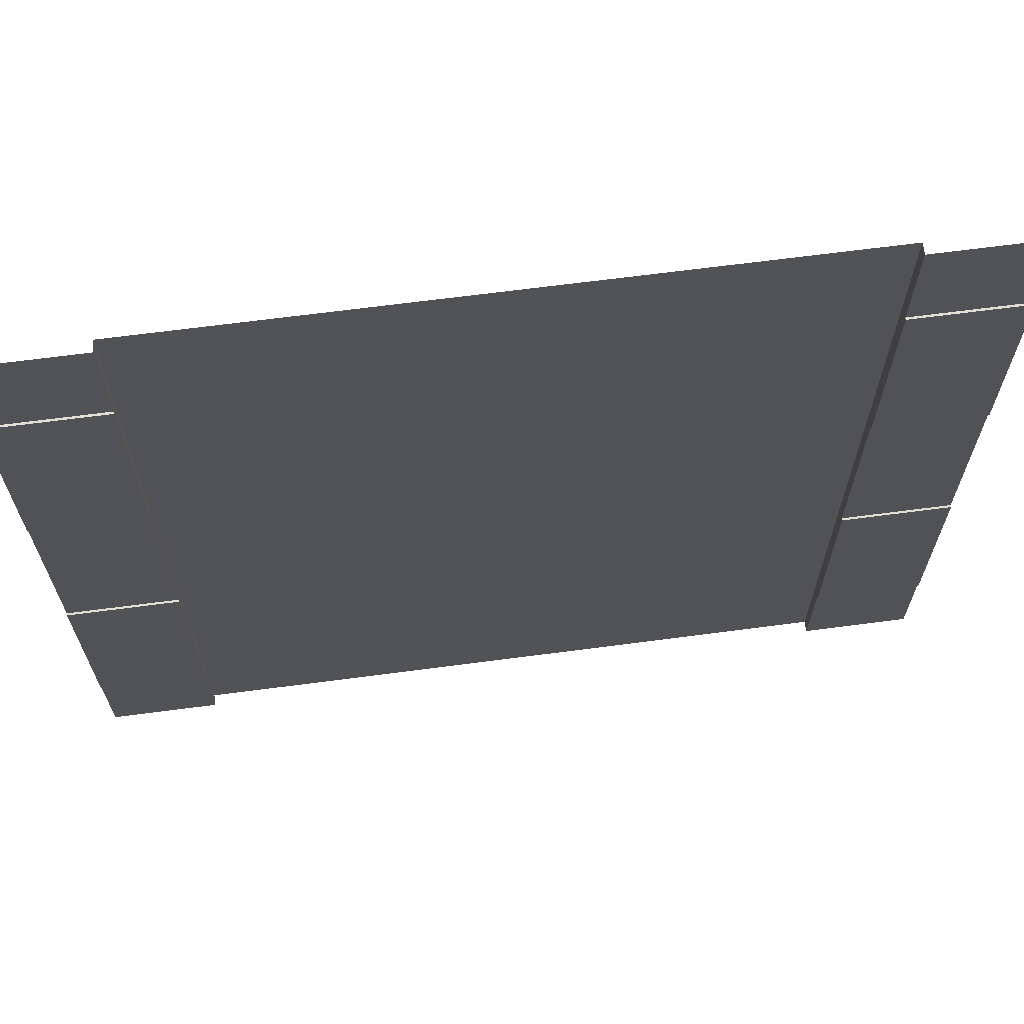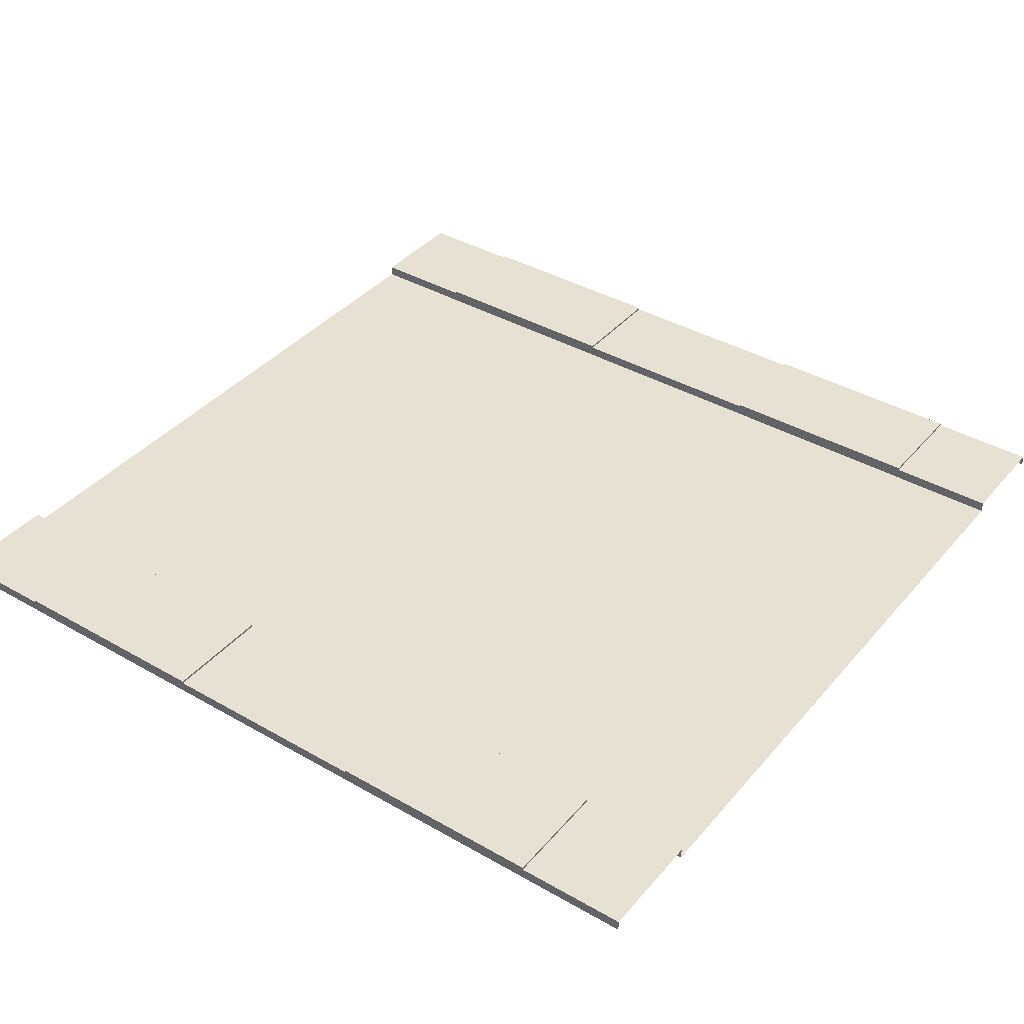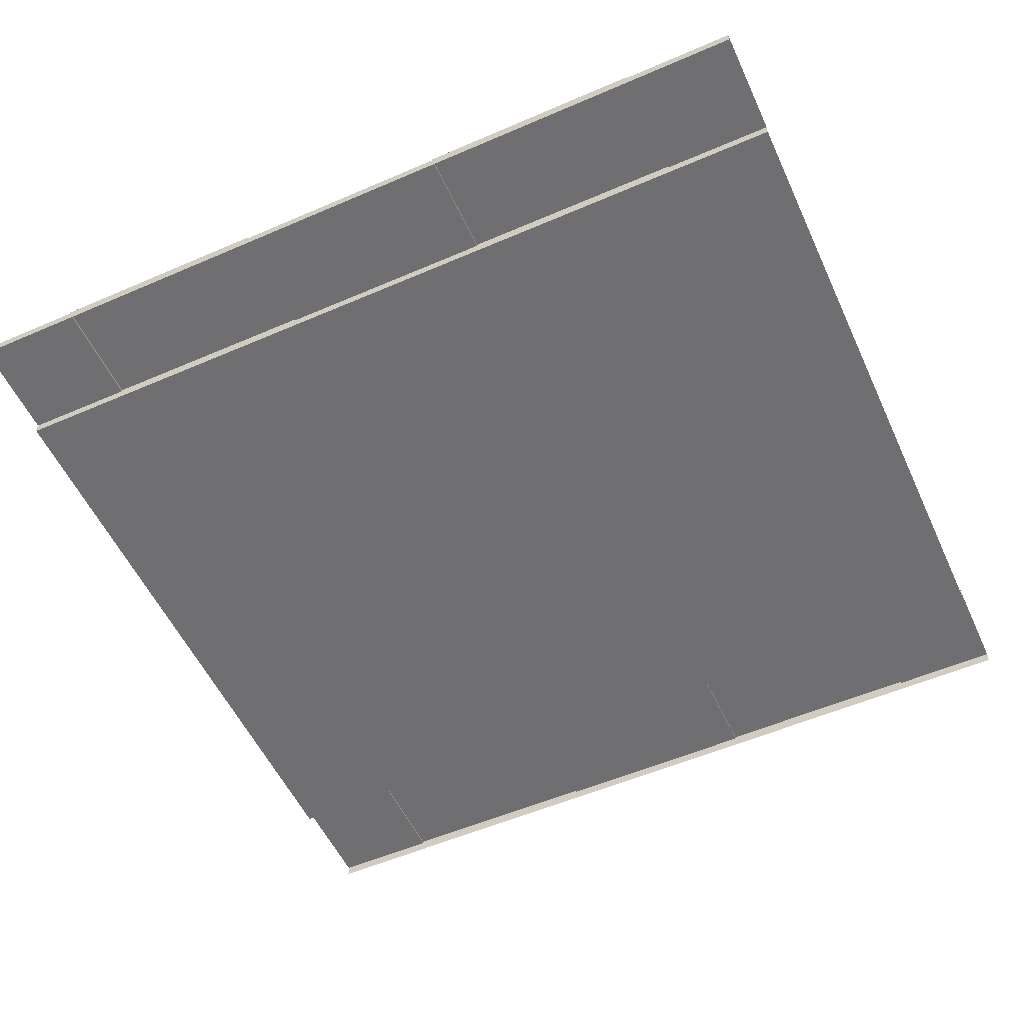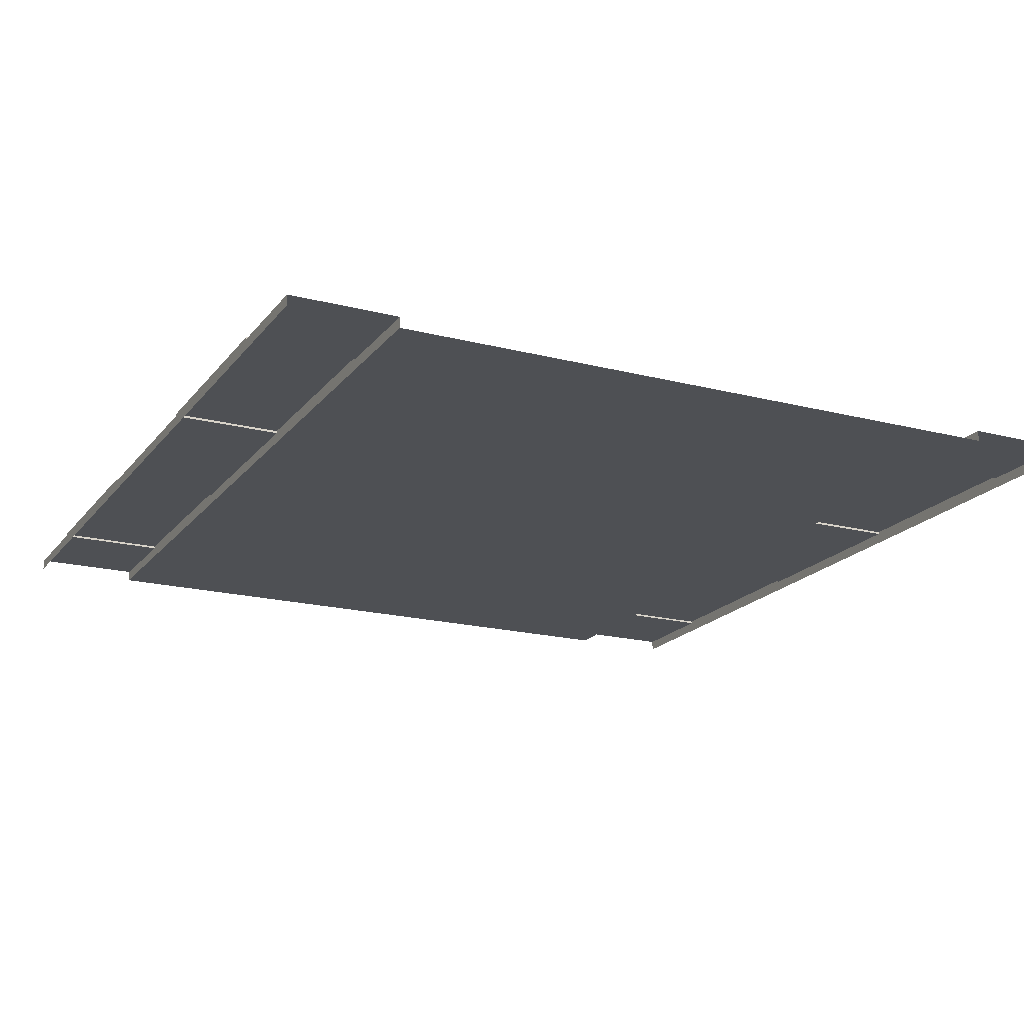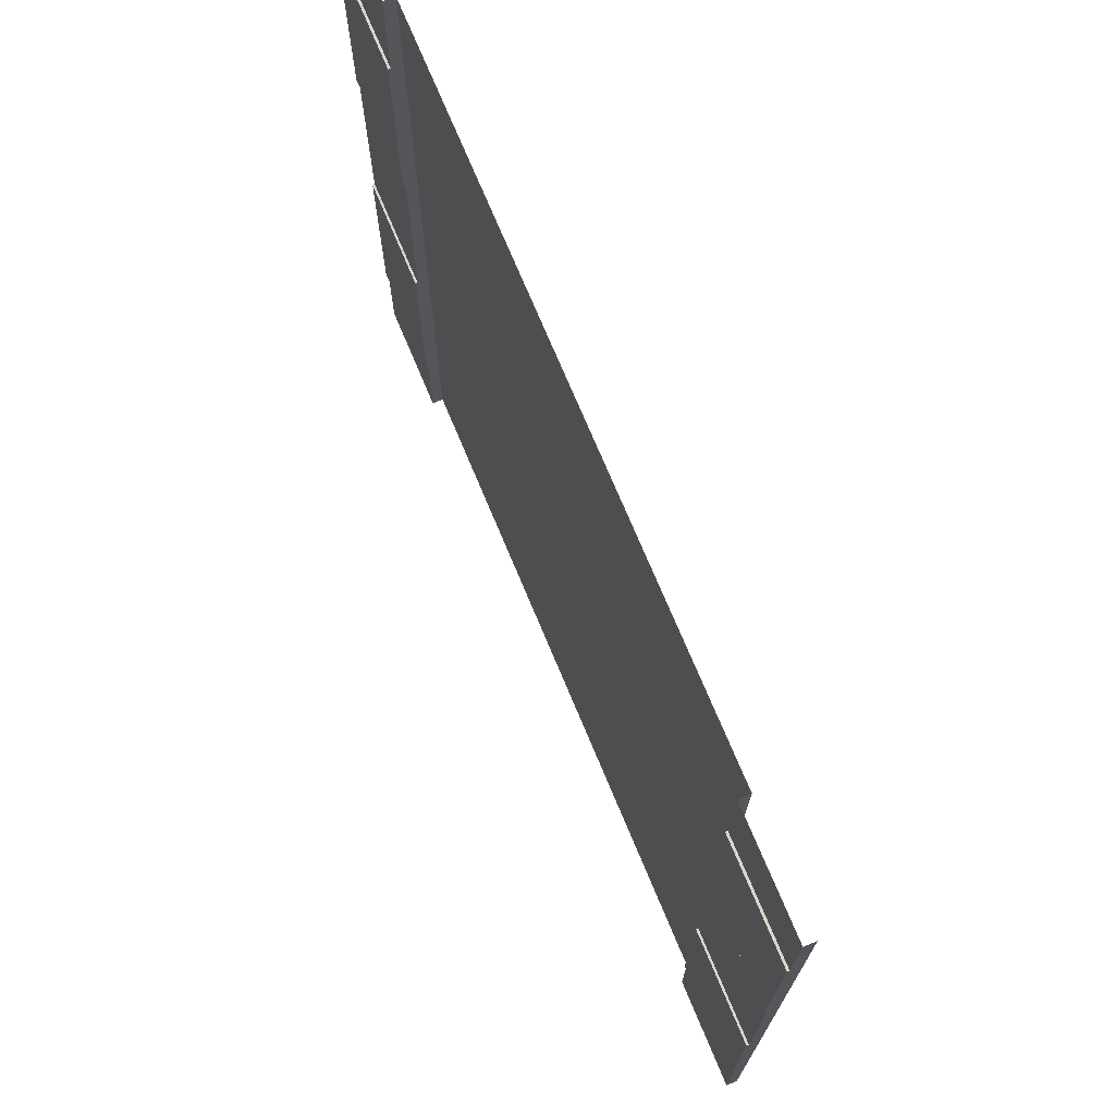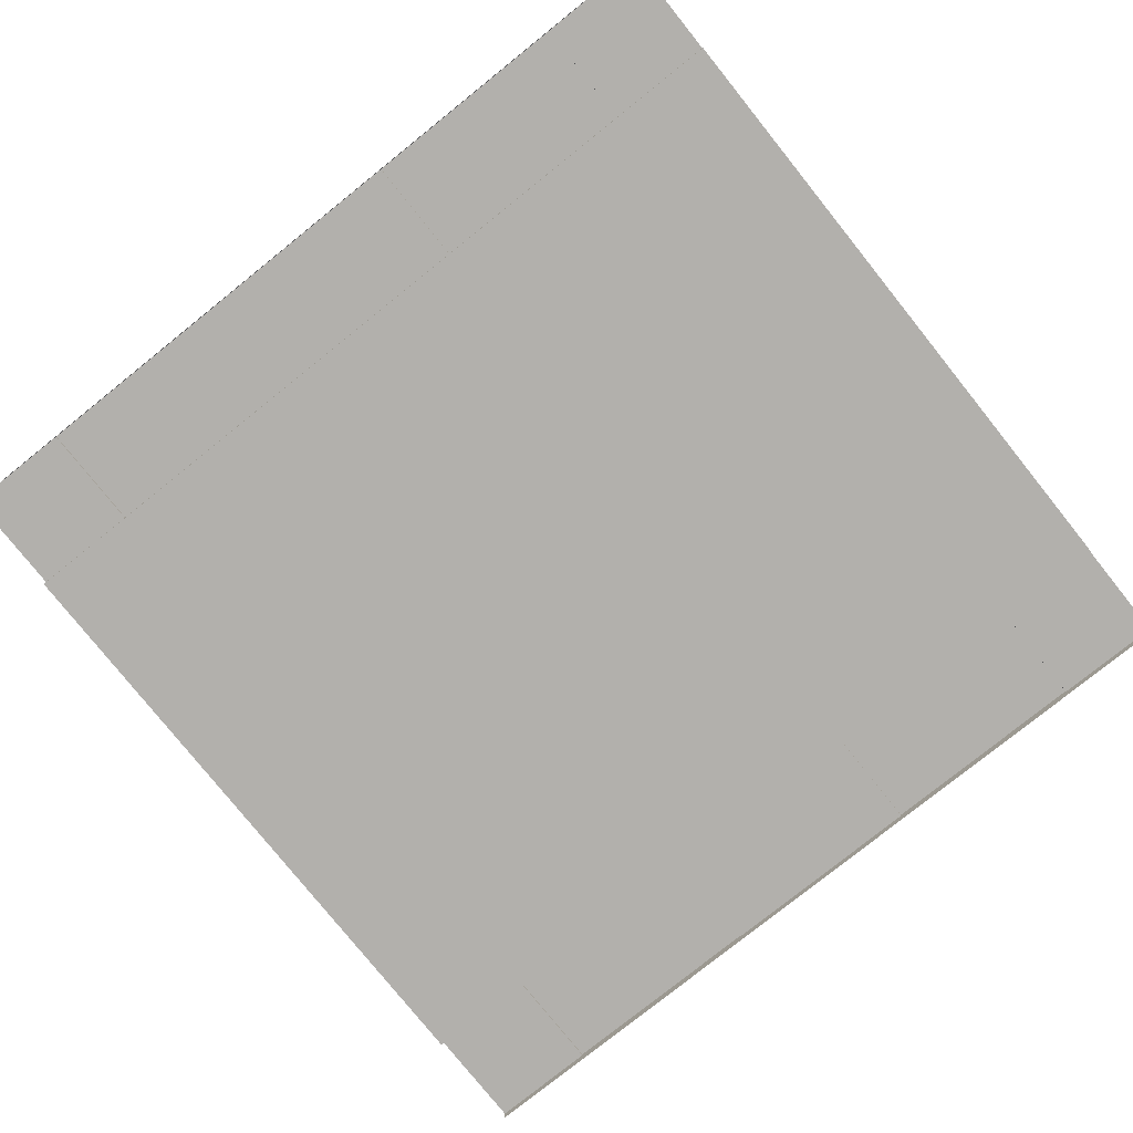
<metadata>
{"format":"obj","ext":"obj","renderer":"f3d","projection":"perspective","resolution":1024,"background":"white","views":[{"elev":67.5,"azim":172.5,"up":"+Z"},{"elev":38.9,"azim":-54.2,"up":"+Y"},{"elev":-54.7,"azim":-65.4,"up":"+Y"},{"elev":-18.9,"azim":153.9,"up":"+Y"},{"elev":73.2,"azim":-112.7,"up":"+Z"},{"elev":-78.8,"azim":128.7,"up":"+Y"}]}
</metadata>
<code>
o Street_Straight_Cube.030
v -4 0 4
v -4 0 -4
v -3 0 -4
v -3 0 4
v -4 0.1 -4
v -4 0.1 4
v -3 0.1 4
v -3 0.1 -4
v -2.8 0 -4
v -2.8 0 4
v -0.05 0.001205 3.467
v -0.05 0.001205 2.933
v -0.05 0.001205 1.867
v -0.05 0.001205 1.333
v -0.05 0.001205 0.2667
v -0.05 0.001205 -0.2667
v -0.05 0.001205 -1.333
v -0.05 0.001205 -1.867
v -0.05 0.001205 -2.933
v -0.05 0.001205 -3.467
v -4 0 -3
v -4 0 -2
v -4 0 -1
v -4 0 0
v -4 0 1
v -4 0 2
v -4 0 3
v -3 0 3
v -3 0 2
v -3 0 1
v -3 0 0
v -3 0 -1
v -3 0 -2
v -3 0 -3
v -4 0.1 -3
v -4 0.1 -2
v -4 0.1 -1
v -4 0.1 0
v -4 0.1 1
v -4 0.1 2
v -4 0.1 3
v -3 0.1 3
v -3 0.1 2
v -3 0.1 1
v -3 0.1 0
v -3 0.1 -1
v -3 0.1 -2
v -3 0.1 -3
v -2.8 0 -3
v -2.8 0 -2
v -2.8 0 -1
v -2.8 0 0
v -2.8 0 1
v -2.8 0 2
v -2.8 0 3
v -4 0.12 -3
v -4 0.12 -2
v -4 0.12 -1
v -4 0.12 1
v -4 0.12 2
v -4 0.12 3
v -3 0.12 3
v -3 0.12 2
v -3 0.12 1
v -3 0.12 -1
v -3 0.12 -2
v -3 0.12 -3
v 4 0 4
v 4 0 -4
v 0 0 4
v 0 0 -4
v 3 0 -4
v 3 0 4
v 4 0.1 -4
v 4 0.1 4
v 3 0.1 4
v 3 0.1 -4
v 2.8 0 -4
v 2.8 0 4
v 0.05 0.001205 3.467
v 0.05 0.001205 2.933
v 0.05 0.001205 1.867
v 0.05 0.001205 1.333
v 0.05 0.001205 0.2667
v 0.05 0.001205 -0.2667
v 0.05 0.001205 -1.333
v 0.05 0.001205 -1.867
v 0.05 0.001205 -2.933
v 0.05 0.001205 -3.467
v 0 0.001205 3.467
v 0 0.001205 2.933
v 0 0.001205 1.867
v 0 0.001205 1.333
v 0 0.001205 0.2667
v 0 0.001205 -0.2667
v 0 0.001205 -1.333
v 0 0.001205 -1.867
v 0 0.001205 -2.933
v 0 0.001205 -3.467
v 4 0 -3
v 4 0 -2
v 4 0 -1
v 4 0 0
v 4 0 1
v 4 0 2
v 4 0 3
v 0 0 3
v 0 0 2
v 0 0 1
v 0 0 0
v 0 0 -1
v 0 0 -2
v 0 0 -3
v 3 0 3
v 3 0 2
v 3 0 1
v 3 0 0
v 3 0 -1
v 3 0 -2
v 3 0 -3
v 4 0.1 -3
v 4 0.1 -2
v 4 0.1 -1
v 4 0.1 0
v 4 0.1 1
v 4 0.1 2
v 4 0.1 3
v 3 0.1 3
v 3 0.1 2
v 3 0.1 1
v 3 0.1 0
v 3 0.1 -1
v 3 0.1 -2
v 3 0.1 -3
v 2.8 0 -3
v 2.8 0 -2
v 2.8 0 -1
v 2.8 0 0
v 2.8 0 1
v 2.8 0 2
v 2.8 0 3
v 4 0.12 -3
v 4 0.12 -2
v 4 0.12 -1
v 4 0.12 1
v 4 0.12 2
v 4 0.12 3
v 3 0.12 3
v 3 0.12 2
v 3 0.12 1
v 3 0.12 -1
v 3 0.12 -2
v 3 0.12 -3
f 55 28 4 10
f 28 42 7 4
f 41 6 7 42
f 21 35 5 2
f 107 55 10 70
f 20 19 98 99
f 18 17 96 97
f 16 15 94 95
f 14 13 92 93
f 12 11 90 91
f 71 9 49 113
f 113 49 50 112
f 112 50 51 111
f 111 51 52 110
f 110 52 53 109
f 109 53 54 108
f 108 54 55 107
f 1 6 41 27
f 27 41 40 26
f 26 40 39 25
f 25 39 38 24
f 24 38 37 23
f 23 37 36 22
f 22 36 35 21
f 5 35 48 8
f 41 42 62 61
f 37 46 65 58
f 37 38 45 46
f 38 39 44 45
f 47 48 67 66
f 40 41 61 60
f 3 8 48 34
f 34 48 47 33
f 33 47 46 32
f 32 46 45 31
f 31 45 44 30
f 30 44 43 29
f 29 43 42 28
f 9 3 34 49
f 49 34 33 50
f 50 33 32 51
f 51 32 31 52
f 52 31 30 53
f 53 30 29 54
f 54 29 28 55
f 56 57 66 67
f 57 58 65 66
f 59 60 63 64
f 60 61 62 63
f 35 36 57 56
f 48 35 56 67
f 42 43 63 62
f 44 39 59 64
f 39 40 60 59
f 46 47 66 65
f 36 37 58 57
f 43 44 64 63
f 141 79 73 114
f 114 73 76 128
f 127 128 76 75
f 100 69 74 121
f 107 70 79 141
f 89 99 98 88
f 87 97 96 86
f 85 95 94 84
f 83 93 92 82
f 81 91 90 80
f 71 113 135 78
f 113 112 136 135
f 112 111 137 136
f 111 110 138 137
f 110 109 139 138
f 109 108 140 139
f 108 107 141 140
f 68 106 127 75
f 106 105 126 127
f 105 104 125 126
f 104 103 124 125
f 103 102 123 124
f 102 101 122 123
f 101 100 121 122
f 74 77 134 121
f 127 147 148 128
f 123 144 151 132
f 123 132 131 124
f 124 131 130 125
f 133 152 153 134
f 126 146 147 127
f 72 120 134 77
f 120 119 133 134
f 119 118 132 133
f 118 117 131 132
f 117 116 130 131
f 116 115 129 130
f 115 114 128 129
f 78 135 120 72
f 135 136 119 120
f 136 137 118 119
f 137 138 117 118
f 138 139 116 117
f 139 140 115 116
f 140 141 114 115
f 142 153 152 143
f 143 152 151 144
f 145 150 149 146
f 146 149 148 147
f 121 142 143 122
f 134 153 142 121
f 128 148 149 129
f 130 150 145 125
f 125 145 146 126
f 132 151 152 133
f 122 143 144 123
f 129 149 150 130

</code>
